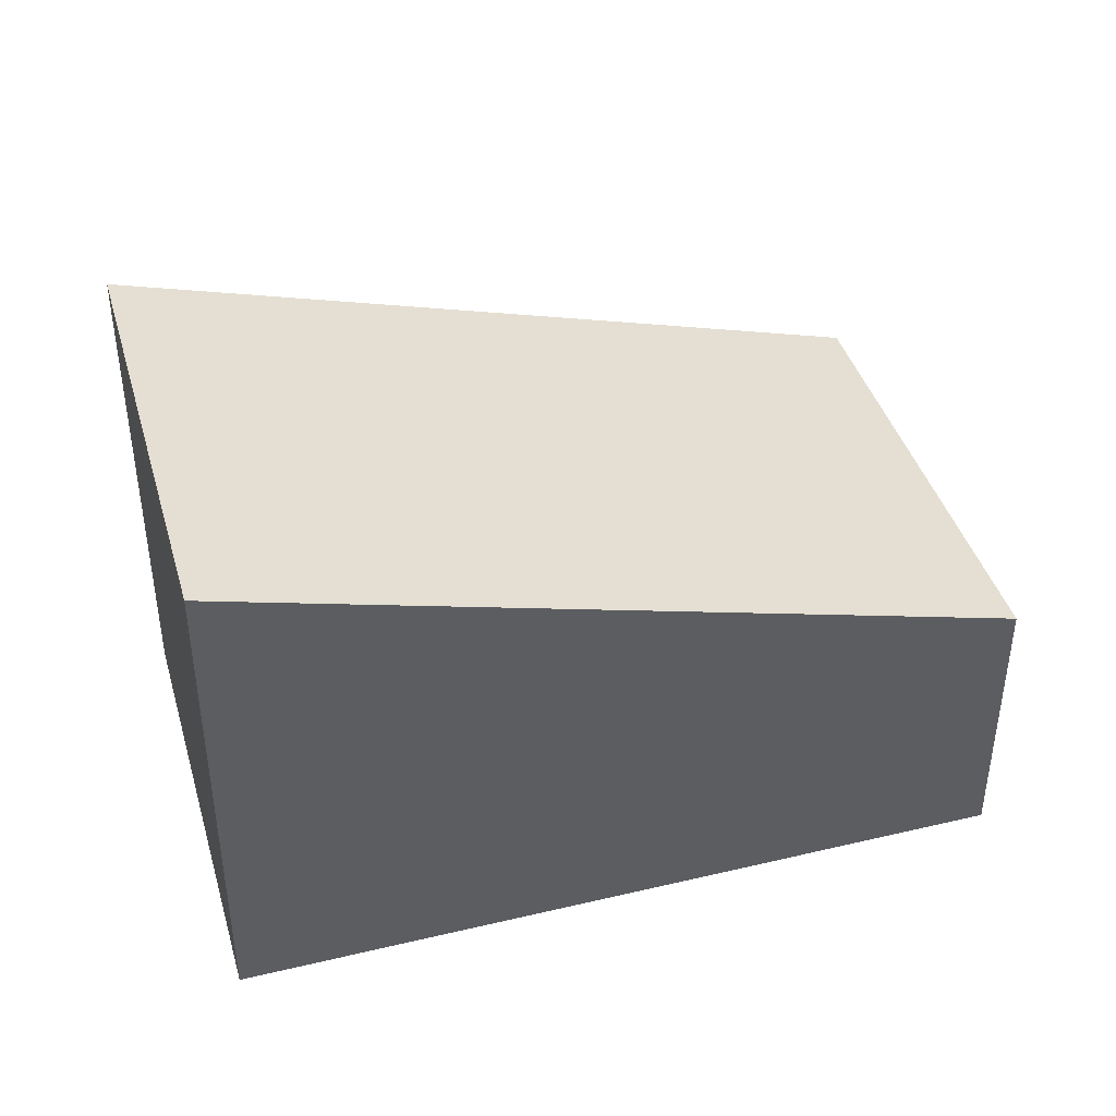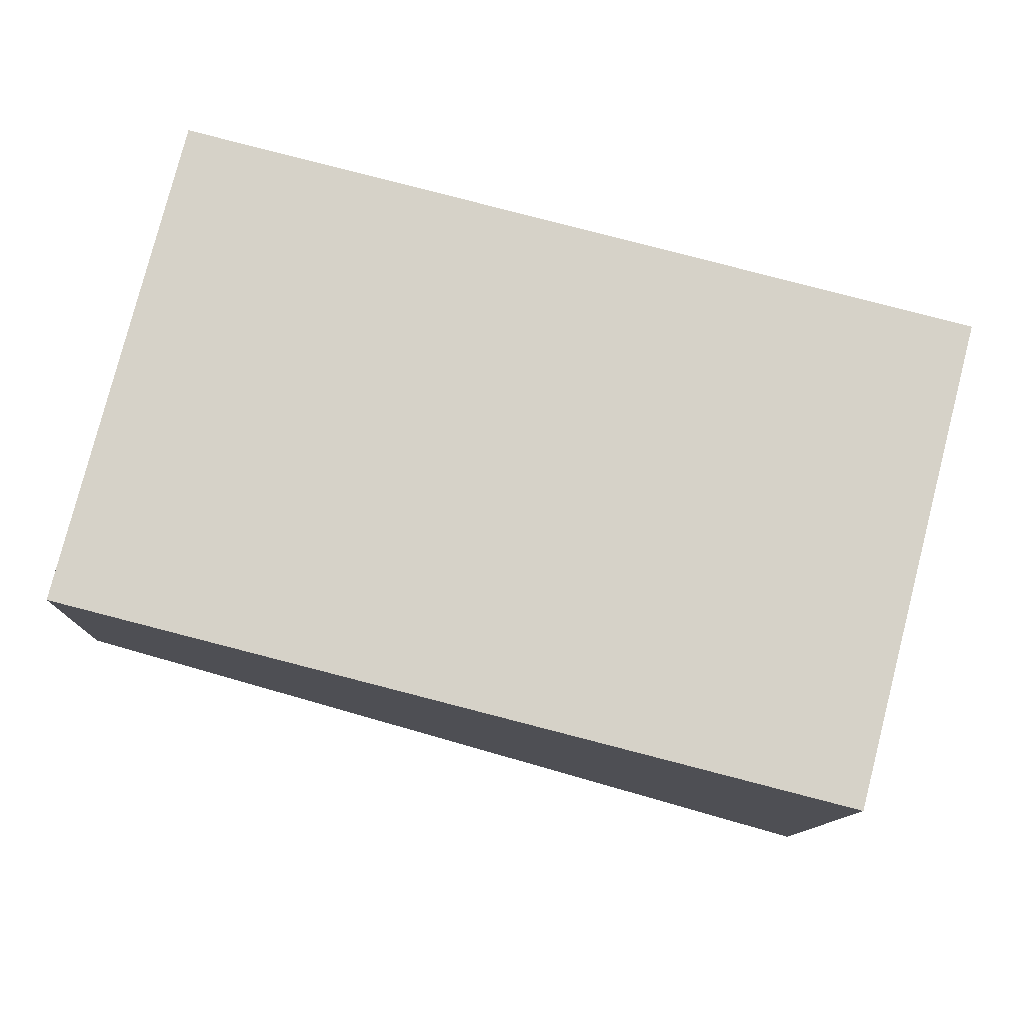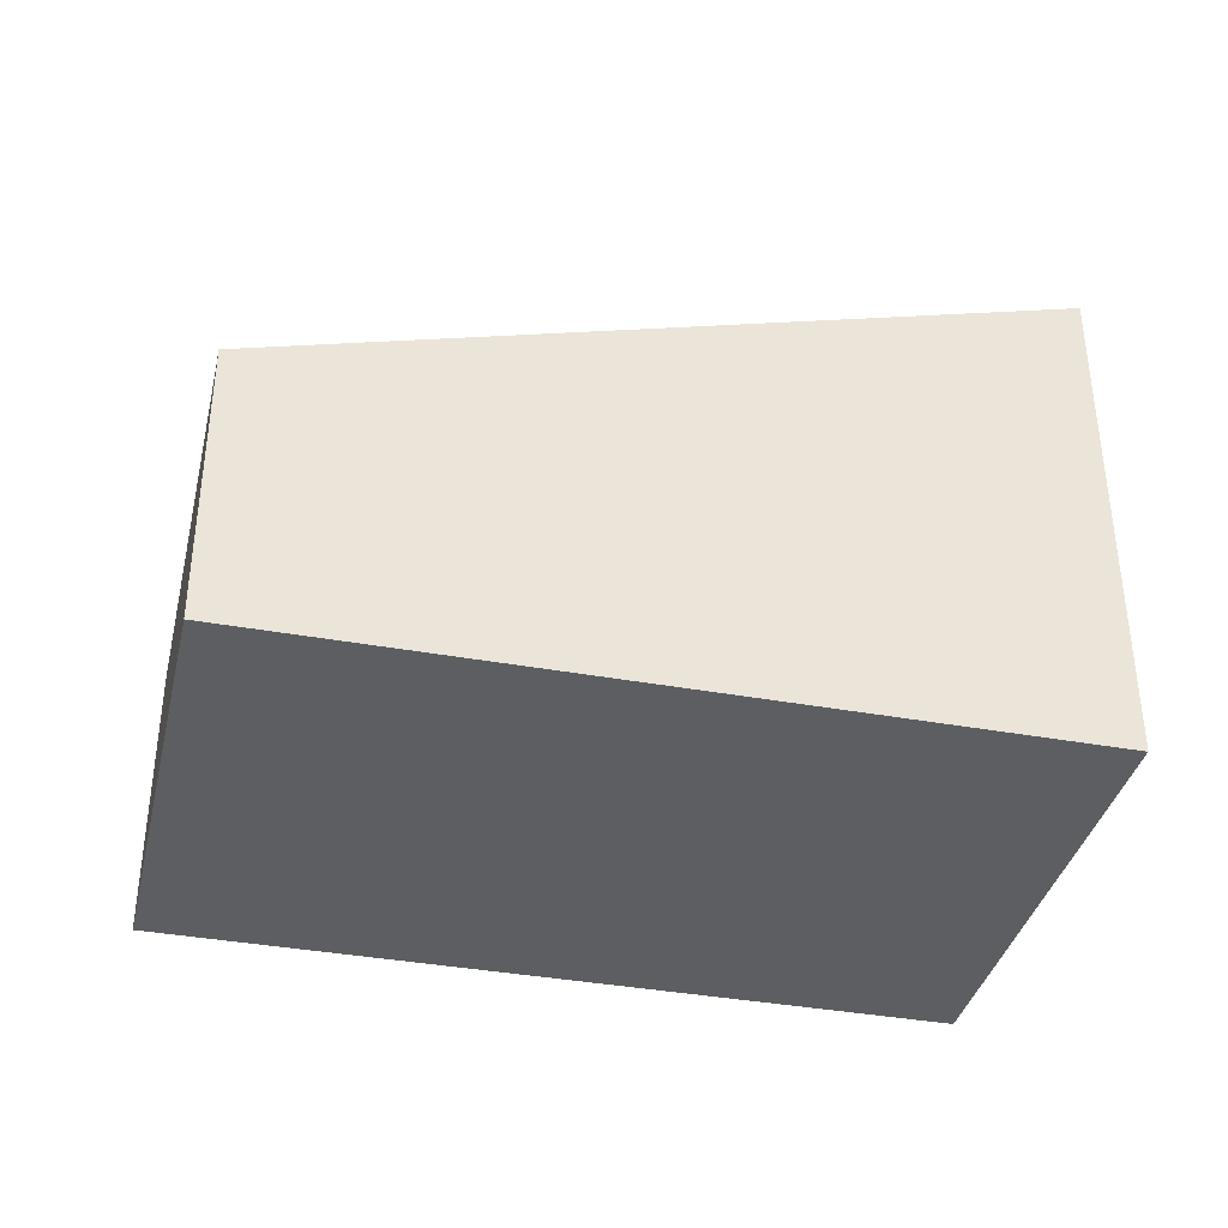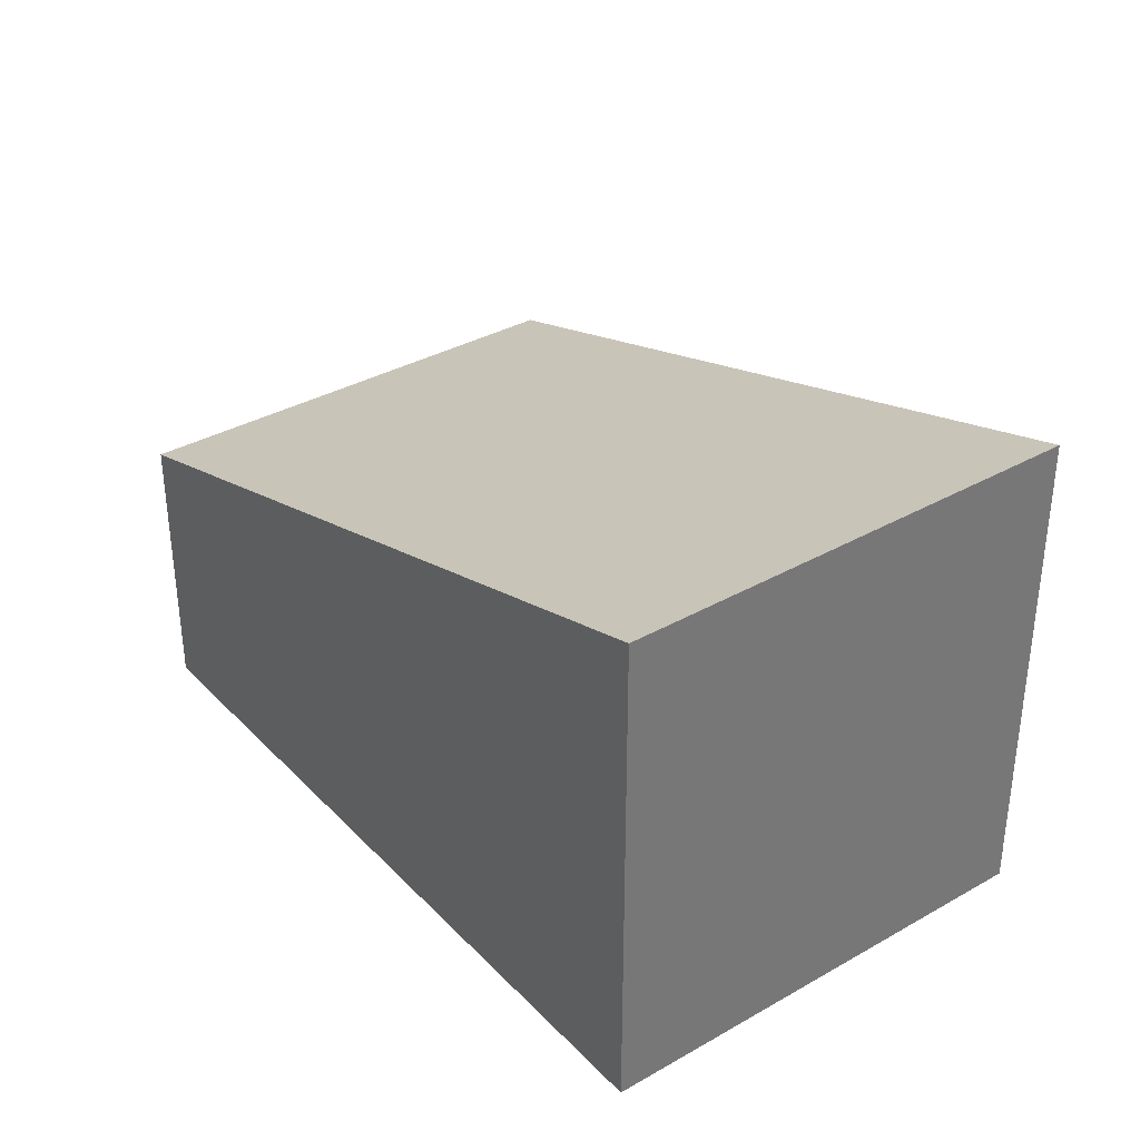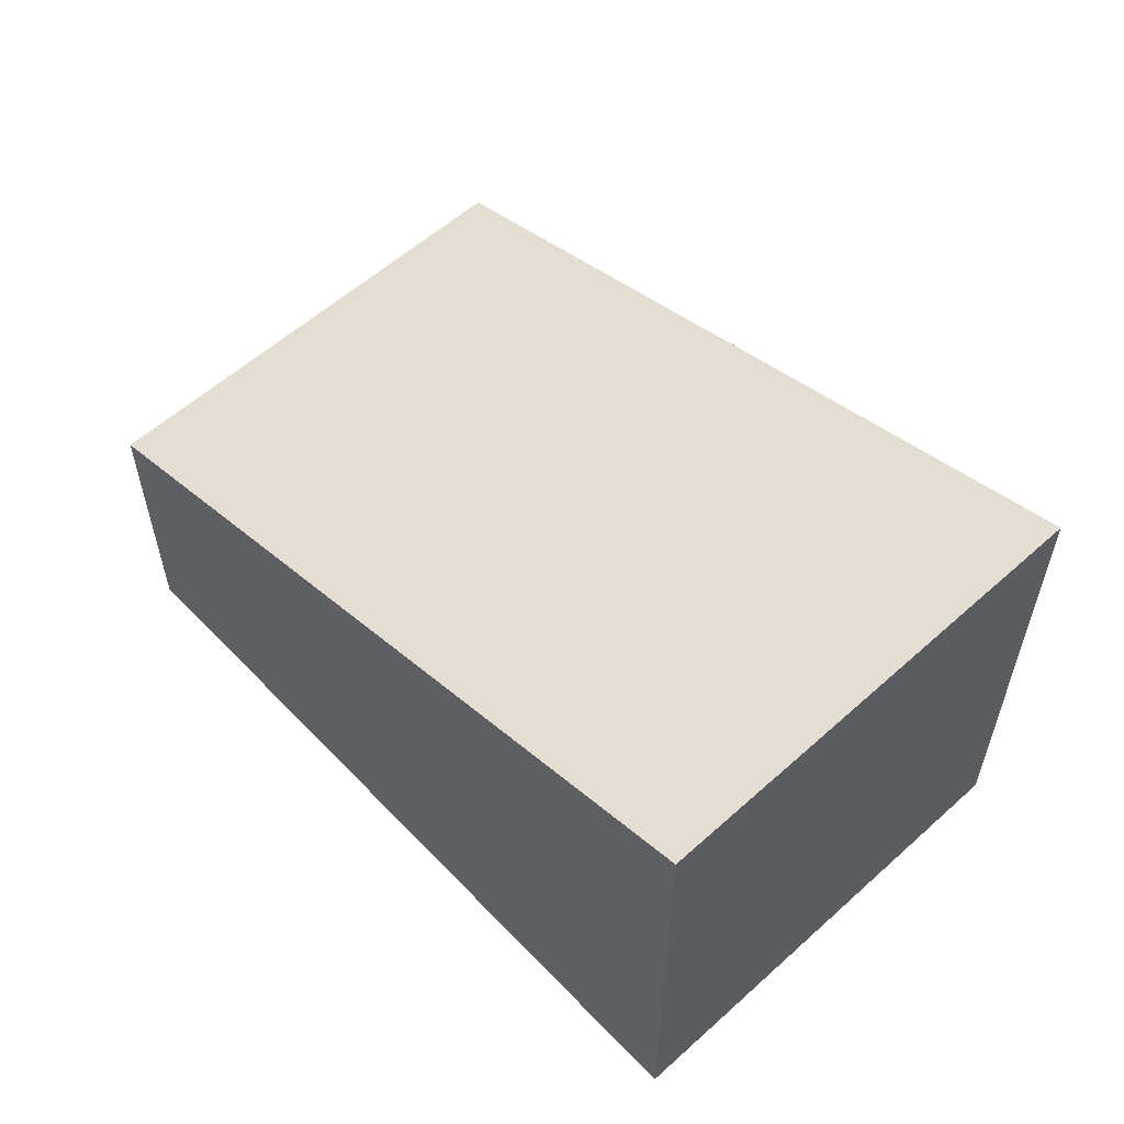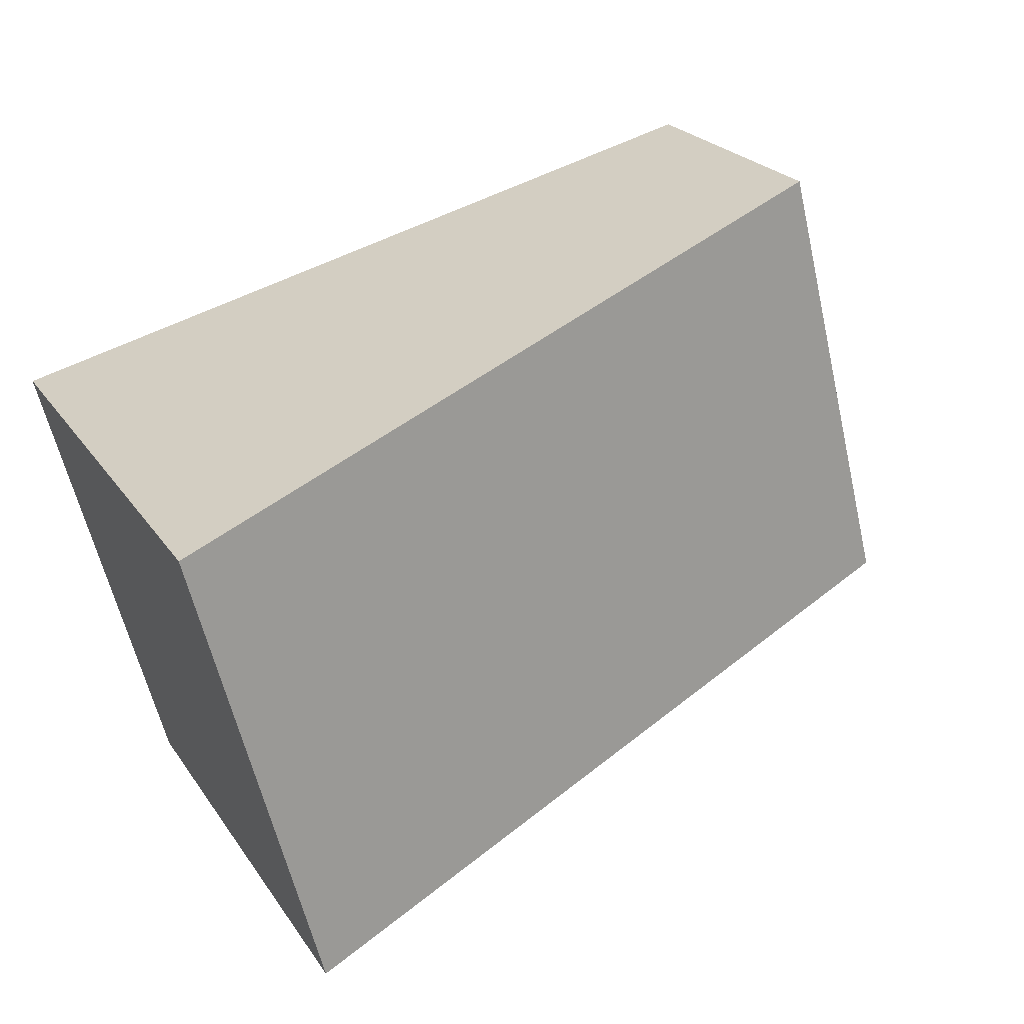
<metadata>
{"format":"obj","ext":"obj","renderer":"f3d","projection":"perspective","resolution":1024,"background":"white","views":[{"elev":41.4,"azim":178.4,"up":"+Y"},{"elev":-11.1,"azim":-1.0,"up":"+Z"},{"elev":-37.3,"azim":1.2,"up":"+Y"},{"elev":35.0,"azim":67.3,"up":"+Y"},{"elev":57.6,"azim":61.4,"up":"+Y"},{"elev":23.5,"azim":154.4,"up":"+Z"}]}
</metadata>
<code>
v  4.786 3.161 -1.229
v  0.751 1.766 2.923
v  5.537 3.161 1.694
v  0 1.766 1.081e-16
v  5.537 -1.037e-16 1.694
v  4.786 7.525e-17 -1.229
v  0 0 0
v  0.751 -1.79e-16 2.923
g defaultobject
f 1 2 3
f 2 1 4
f 5 1 3
f 1 5 6
f 6 4 1
f 4 6 7
f 7 2 4
f 2 7 8
f 2 5 3
f 5 2 8
f 8 6 5
f 6 8 7

</code>
